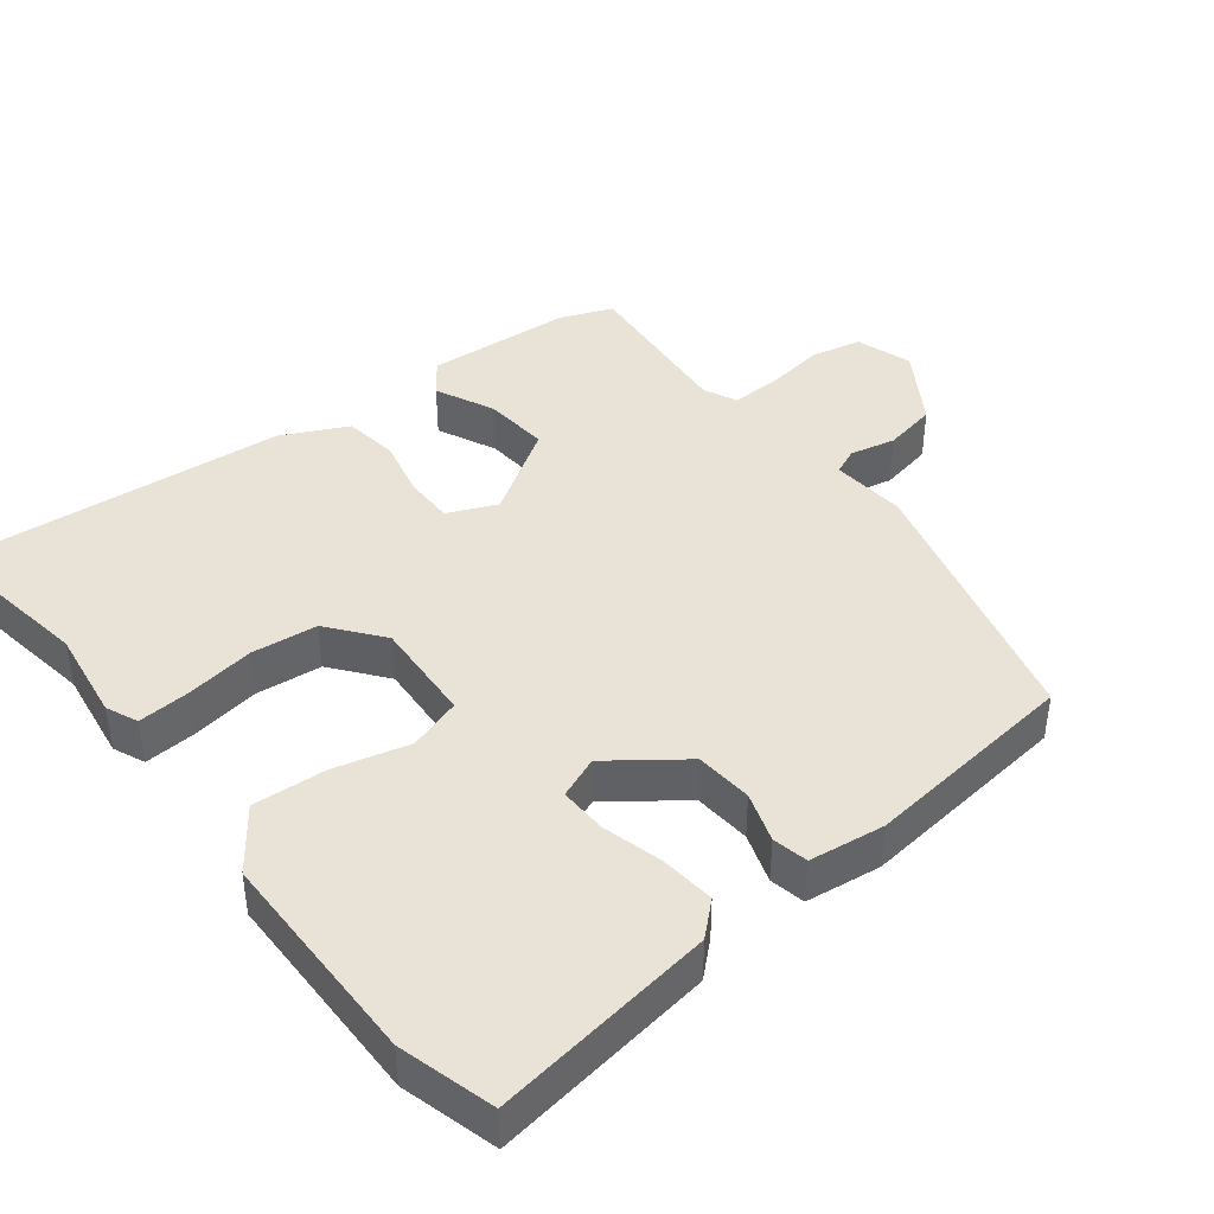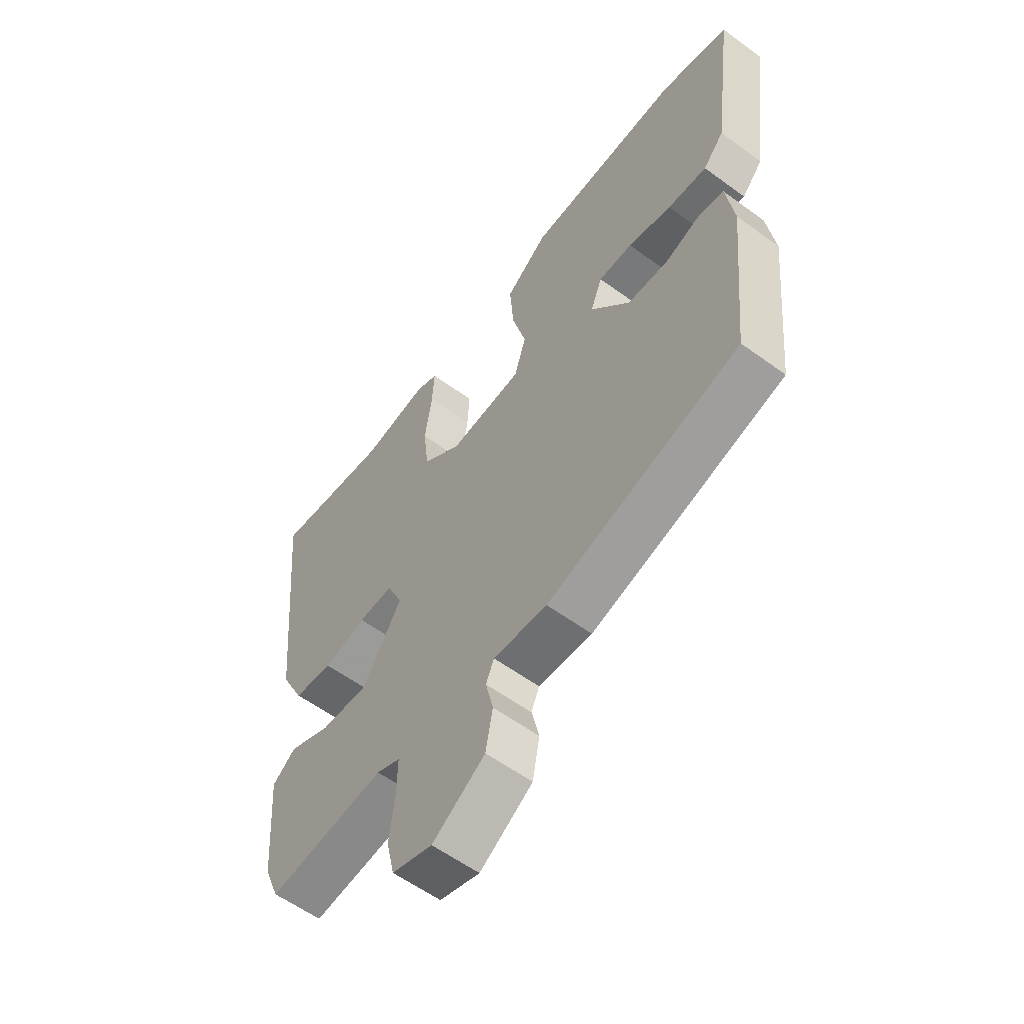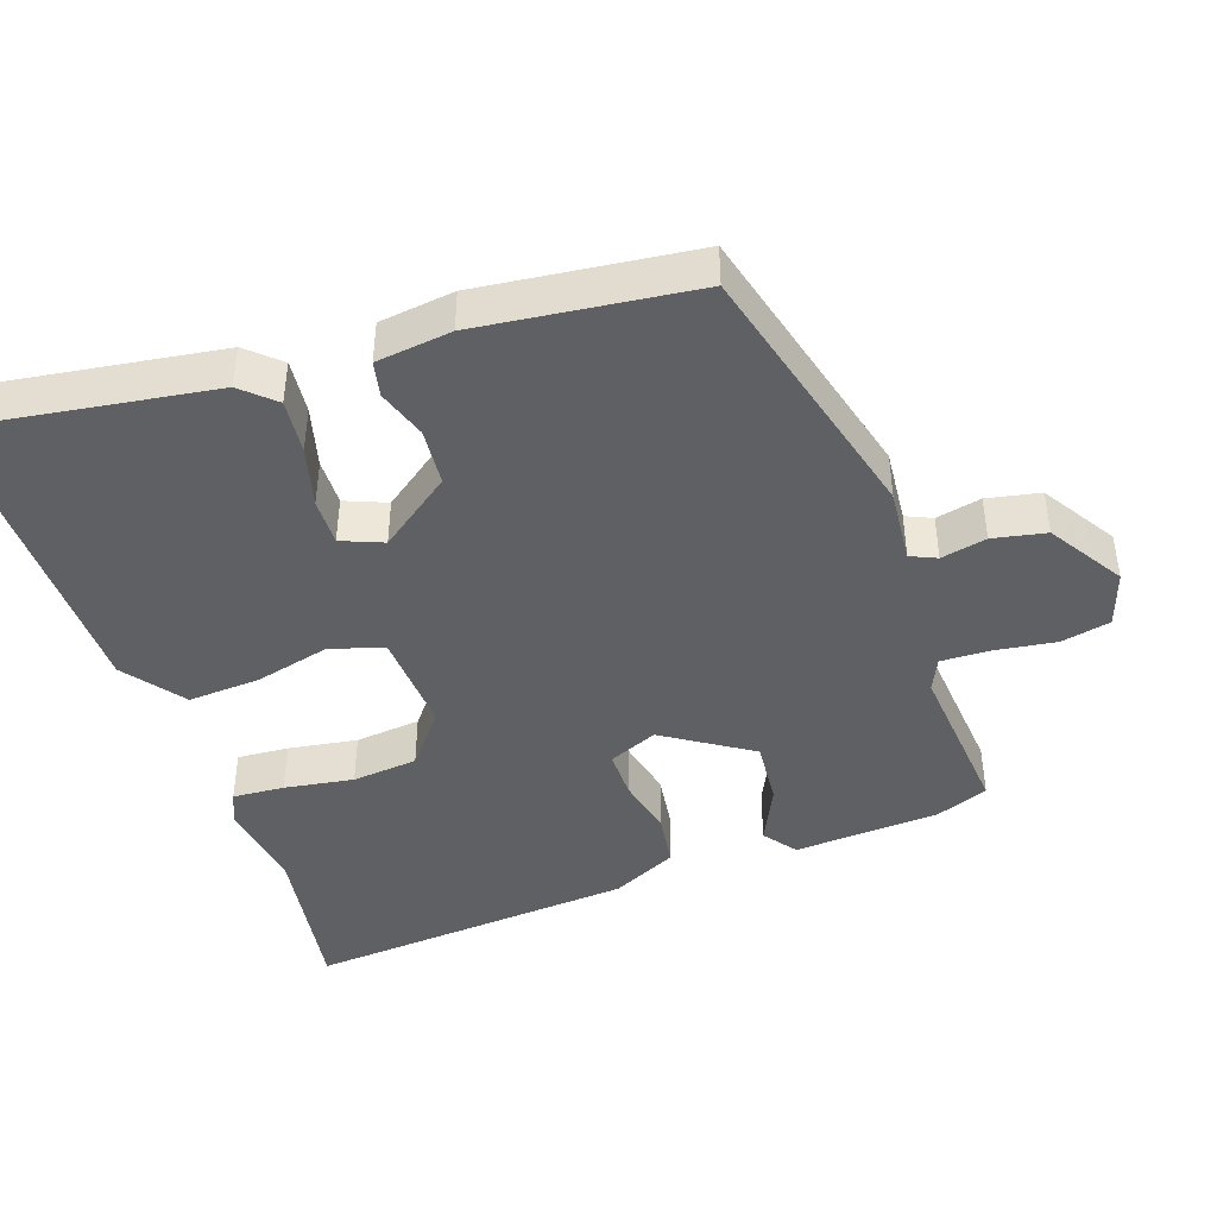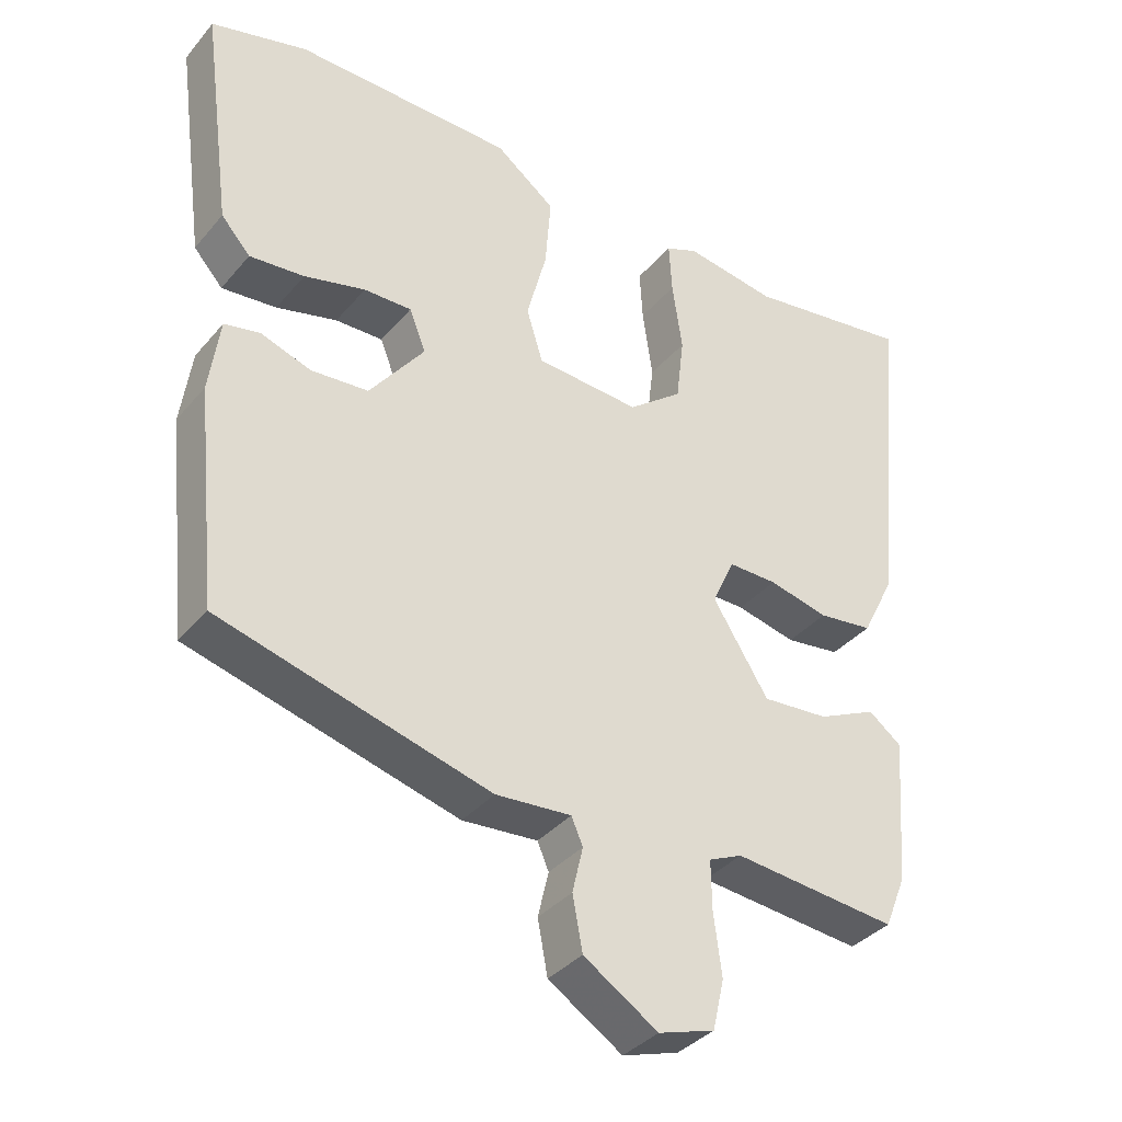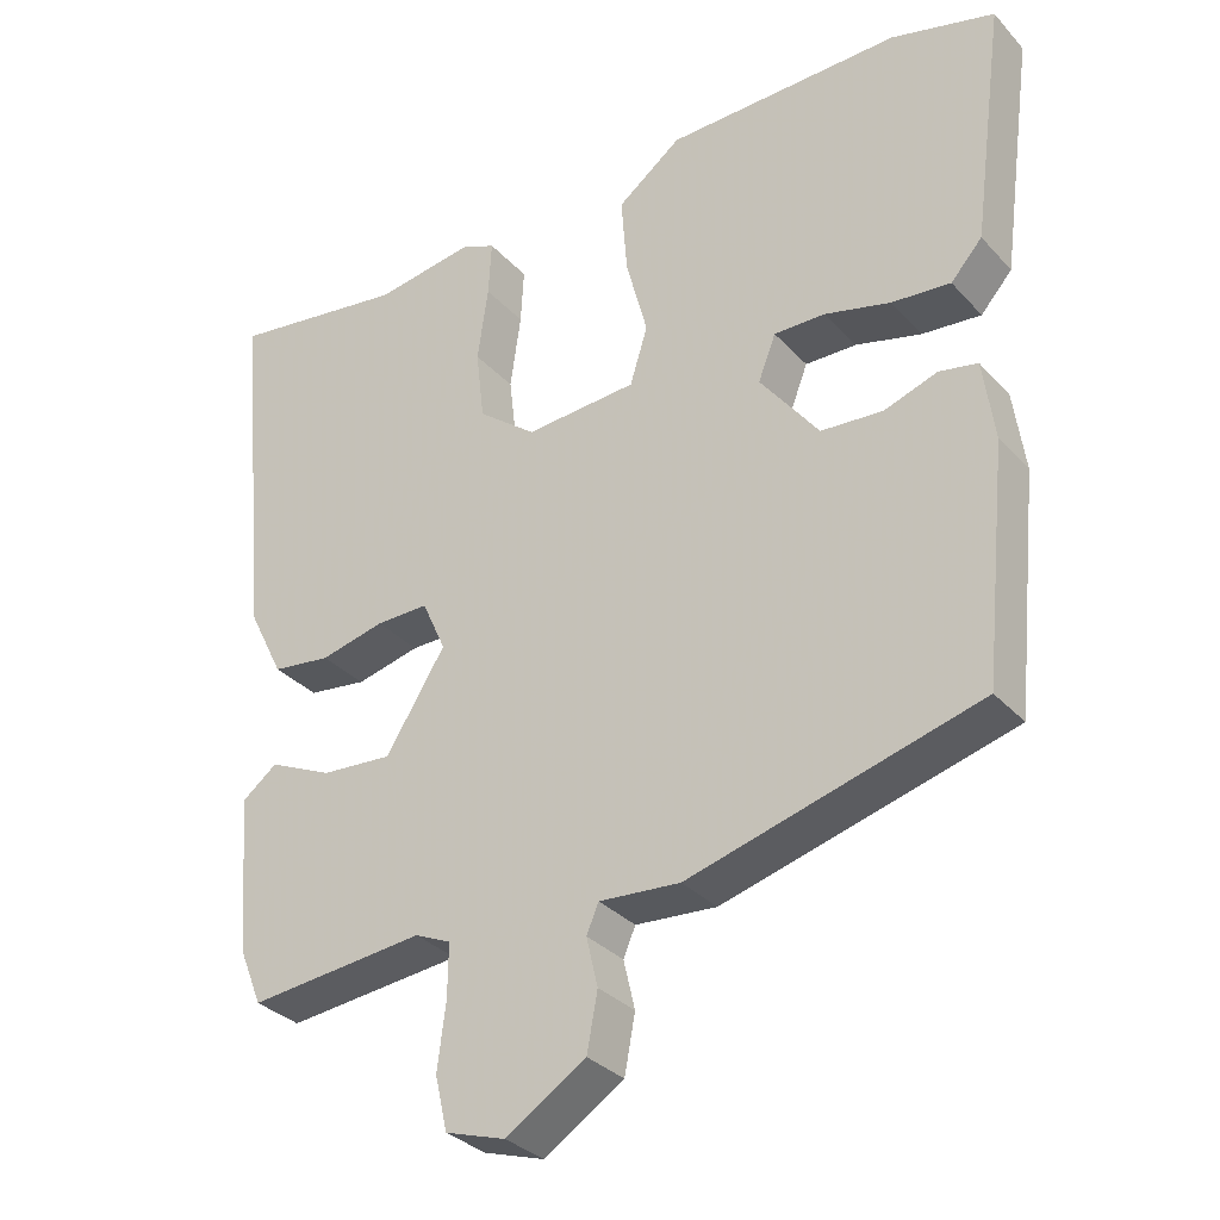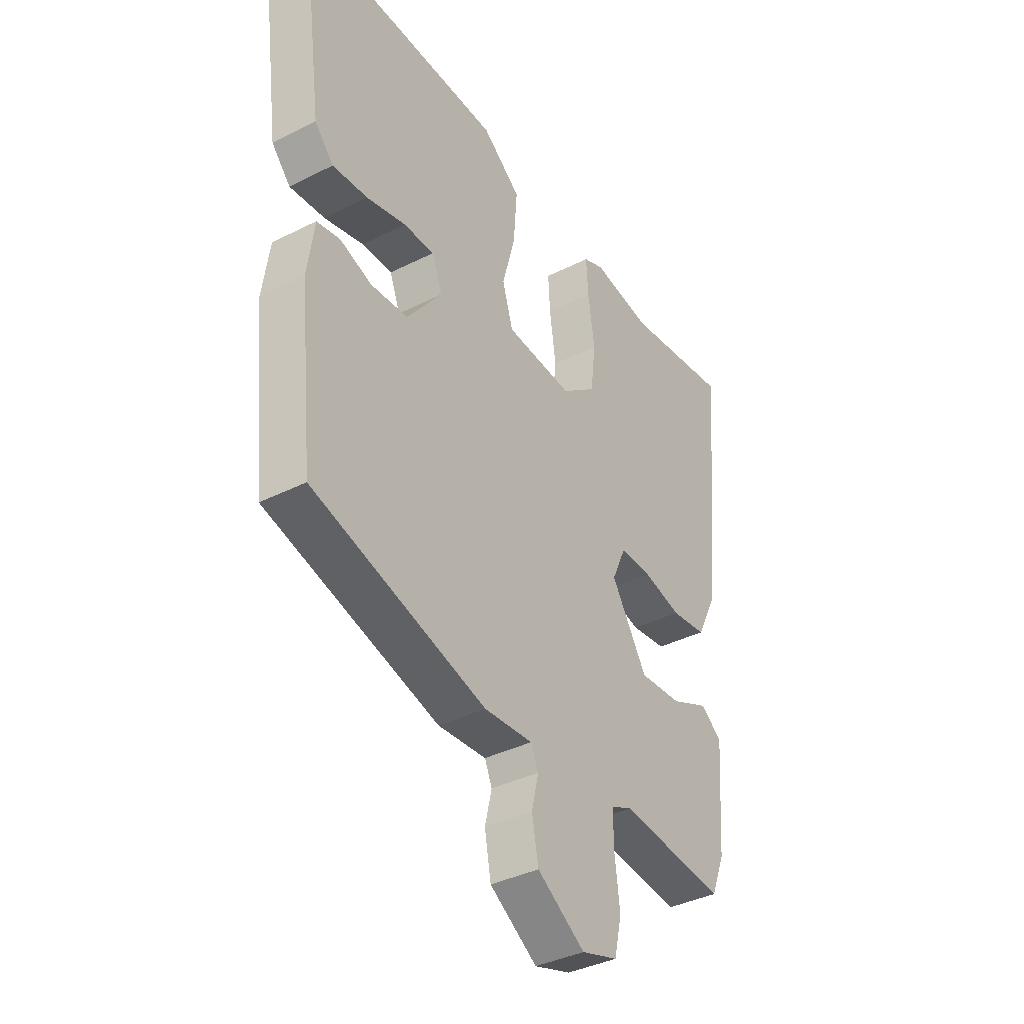
<metadata>
{"format":"obj","ext":"obj","renderer":"f3d","projection":"perspective","resolution":1024,"background":"white","views":[{"elev":41.9,"azim":51.4,"up":"+Y"},{"elev":-58.4,"azim":52.9,"up":"+Z"},{"elev":-43.1,"azim":108.3,"up":"+Y"},{"elev":-36.3,"azim":145.4,"up":"+Z"},{"elev":-32.2,"azim":34.7,"up":"+Z"},{"elev":-37.9,"azim":122.7,"up":"+Z"}]}
</metadata>
<code>
v 0.429 0.07 0.519
v 0.564 0.07 0.483
v 0.522 0.07 0.168
v 0.481 0.07 0.122
v 0.404 0.07 0.129
v 0.318 0.07 0.151
v 0.251 0.07 0.152
v 0.228 0.07 0.093
v 0.305 0.07 -0.008
v 0.386 0.07 -0.014
v 0.456 0.07 0.01
v 0.506 0.07 0
v 0.521 0.07 -0.106
v 0.49 0.07 -0.41
v 0.111 0.07 -0.514
v 0.005 0.07 -0.506
v -0.011 0.07 -0.543
v 0.004 0.07 -0.607
v -0.01 0.07 -0.682
v -0.114 0.07 -0.749
v -0.193 0.07 -0.724
v -0.209 0.07 -0.654
v -0.198 0.07 -0.568
v -0.197 0.07 -0.499
v -0.244 0.07 -0.478
v -0.475 0.07 -0.501
v -0.505 0.07 -0.427
v -0.521 0.07 -0.221
v -0.475 0.07 -0.186
v -0.392 0.07 -0.224
v -0.299 0.07 -0.231
v -0.221 0.07 -0.107
v -0.252 0.07 -0.038
v -0.321 0.07 -0.039
v -0.405 0.07 -0.059
v -0.482 0.07 -0.049
v -0.528 0.07 0.043
v -0.573 0.07 0.511
v -0.34 0.07 0.477
v -0.21 0.07 0.497
v -0.165 0.07 0.478
v -0.169 0.07 0.405
v -0.183 0.07 0.307
v -0.172 0.07 0.214
v -0.096 0.07 0.155
v 0.05 0.07 0.165
v 0.073 0.07 0.24
v 0.045 0.07 0.346
v 0.037 0.07 0.449
v 0.121 0.07 0.513
v 0.429 0 0.519
v 0.564 0 0.483
v 0.522 0 0.168
v 0.481 0 0.122
v 0.404 0 0.129
v 0.318 0 0.151
v 0.251 0 0.152
v 0.228 0 0.093
v 0.305 0 -0.008
v 0.386 0 -0.014
v 0.456 0 0.01
v 0.506 0 0
v 0.521 0 -0.106
v 0.49 0 -0.41
v 0.111 0 -0.514
v 0.005 0 -0.506
v -0.011 0 -0.543
v 0.004 0 -0.607
v -0.01 0 -0.682
v -0.114 0 -0.749
v -0.193 0 -0.724
v -0.209 0 -0.654
v -0.198 0 -0.568
v -0.197 0 -0.499
v -0.244 0 -0.478
v -0.475 0 -0.501
v -0.505 0 -0.427
v -0.521 0 -0.221
v -0.475 0 -0.186
v -0.392 0 -0.224
v -0.299 0 -0.231
v -0.221 0 -0.107
v -0.252 0 -0.038
v -0.321 0 -0.039
v -0.405 0 -0.059
v -0.482 0 -0.049
v -0.528 0 0.043
v -0.573 0 0.511
v -0.34 0 0.477
v -0.21 0 0.497
v -0.165 0 0.478
v -0.169 0 0.405
v -0.183 0 0.307
v -0.172 0 0.214
v -0.096 0 0.155
v 0.05 0 0.165
v 0.073 0 0.24
v 0.045 0 0.346
v 0.037 0 0.449
v 0.121 0 0.513
f 4 5 6
f 3 4 6
f 2 3 6
f 1 2 6
f 50 1 6
f 49 50 6
f 48 49 6
f 47 48 6
f 46 47 6 7
f 45 46 7 8
f 41 42 43
f 40 41 43
f 39 40 43
f 39 43 44
f 38 39 44
f 37 38 44
f 36 37 44
f 35 36 44
f 34 35 44
f 33 34 44 45
f 28 29 30
f 27 28 30
f 26 27 30
f 25 26 30
f 24 25 30 31
f 21 22 23
f 20 21 23
f 19 20 23
f 18 19 23
f 17 18 23
f 16 17 23 24
f 14 15 16
f 13 14 16
f 12 13 16
f 11 12 16
f 10 11 16
f 24 31 32
f 16 24 32
f 10 16 32
f 9 10 32
f 32 33 45
f 9 32 45
f 8 9 45
f 56 55 54
f 56 54 53
f 56 53 52
f 56 52 51
f 56 51 100
f 56 100 99
f 56 99 98
f 56 98 97
f 57 56 97 96
f 58 57 96 95
f 93 92 91
f 93 91 90
f 93 90 89
f 94 93 89
f 94 89 88
f 94 88 87
f 94 87 86
f 94 86 85
f 94 85 84
f 95 94 84 83
f 80 79 78
f 80 78 77
f 80 77 76
f 80 76 75
f 81 80 75 74
f 73 72 71
f 73 71 70
f 73 70 69
f 73 69 68
f 73 68 67
f 74 73 67 66
f 66 65 64
f 66 64 63
f 66 63 62
f 66 62 61
f 66 61 60
f 82 81 74
f 82 74 66
f 82 66 60
f 82 60 59
f 95 83 82
f 95 82 59
f 95 59 58
f 1 51 52 2
f 2 52 53 3
f 3 53 54 4
f 4 54 55 5
f 5 55 56 6
f 6 56 57 7
f 7 57 58 8
f 8 58 59 9
f 9 59 60 10
f 10 60 61 11
f 11 61 62 12
f 12 62 63 13
f 13 63 64 14
f 14 64 65 15
f 15 65 66 16
f 16 66 67 17
f 17 67 68 18
f 18 68 69 19
f 19 69 70 20
f 20 70 71 21
f 21 71 72 22
f 22 72 73 23
f 23 73 74 24
f 24 74 75 25
f 25 75 76 26
f 26 76 77 27
f 27 77 78 28
f 28 78 79 29
f 29 79 80 30
f 30 80 81 31
f 31 81 82 32
f 32 82 83 33
f 33 83 84 34
f 34 84 85 35
f 35 85 86 36
f 36 86 87 37
f 37 87 88 38
f 38 88 89 39
f 39 89 90 40
f 40 90 91 41
f 41 91 92 42
f 42 92 93 43
f 43 93 94 44
f 44 94 95 45
f 45 95 96 46
f 46 96 97 47
f 47 97 98 48
f 48 98 99 49
f 49 99 100 50
f 50 100 51 1

</code>
